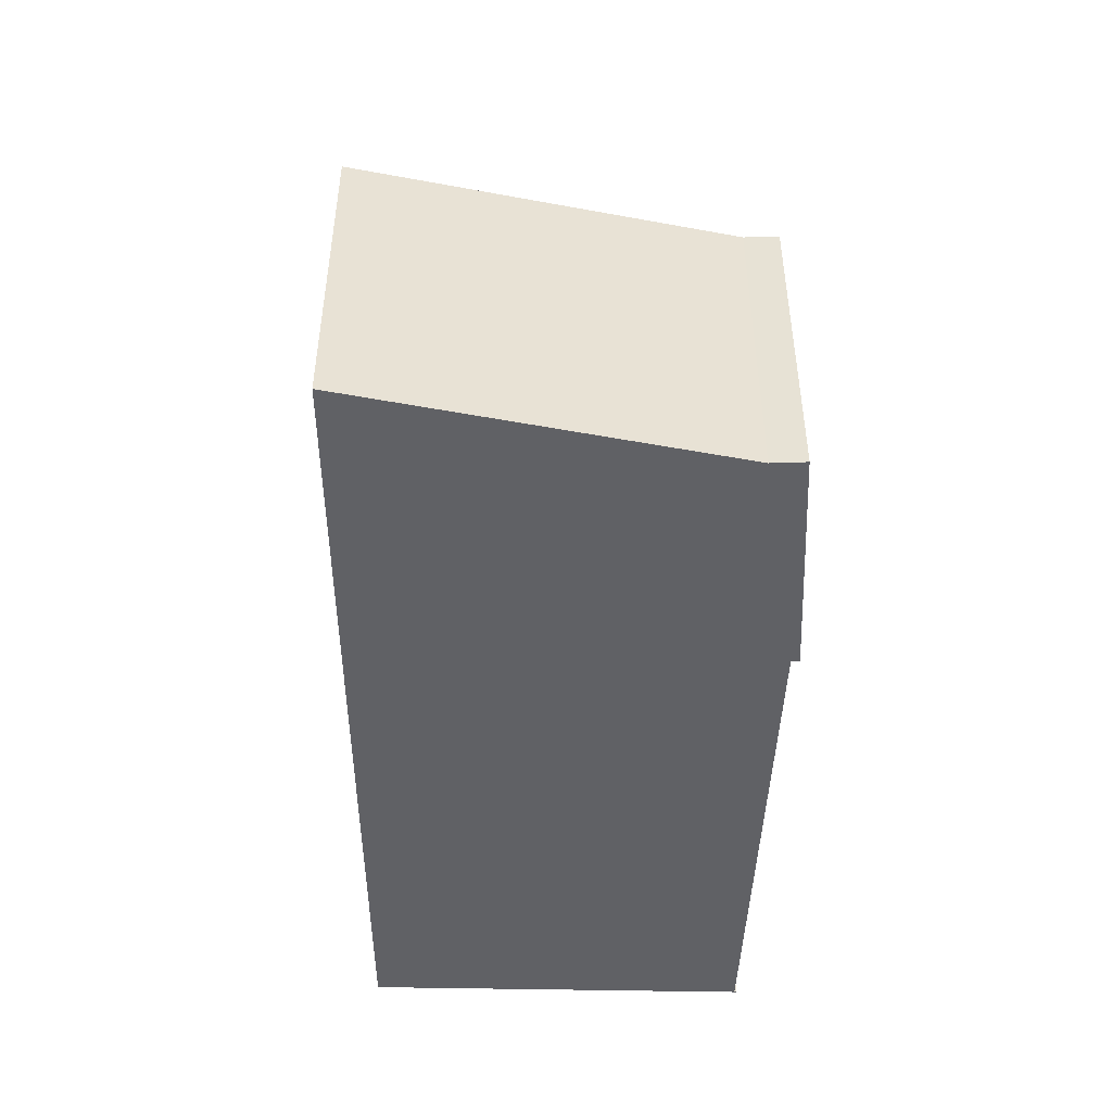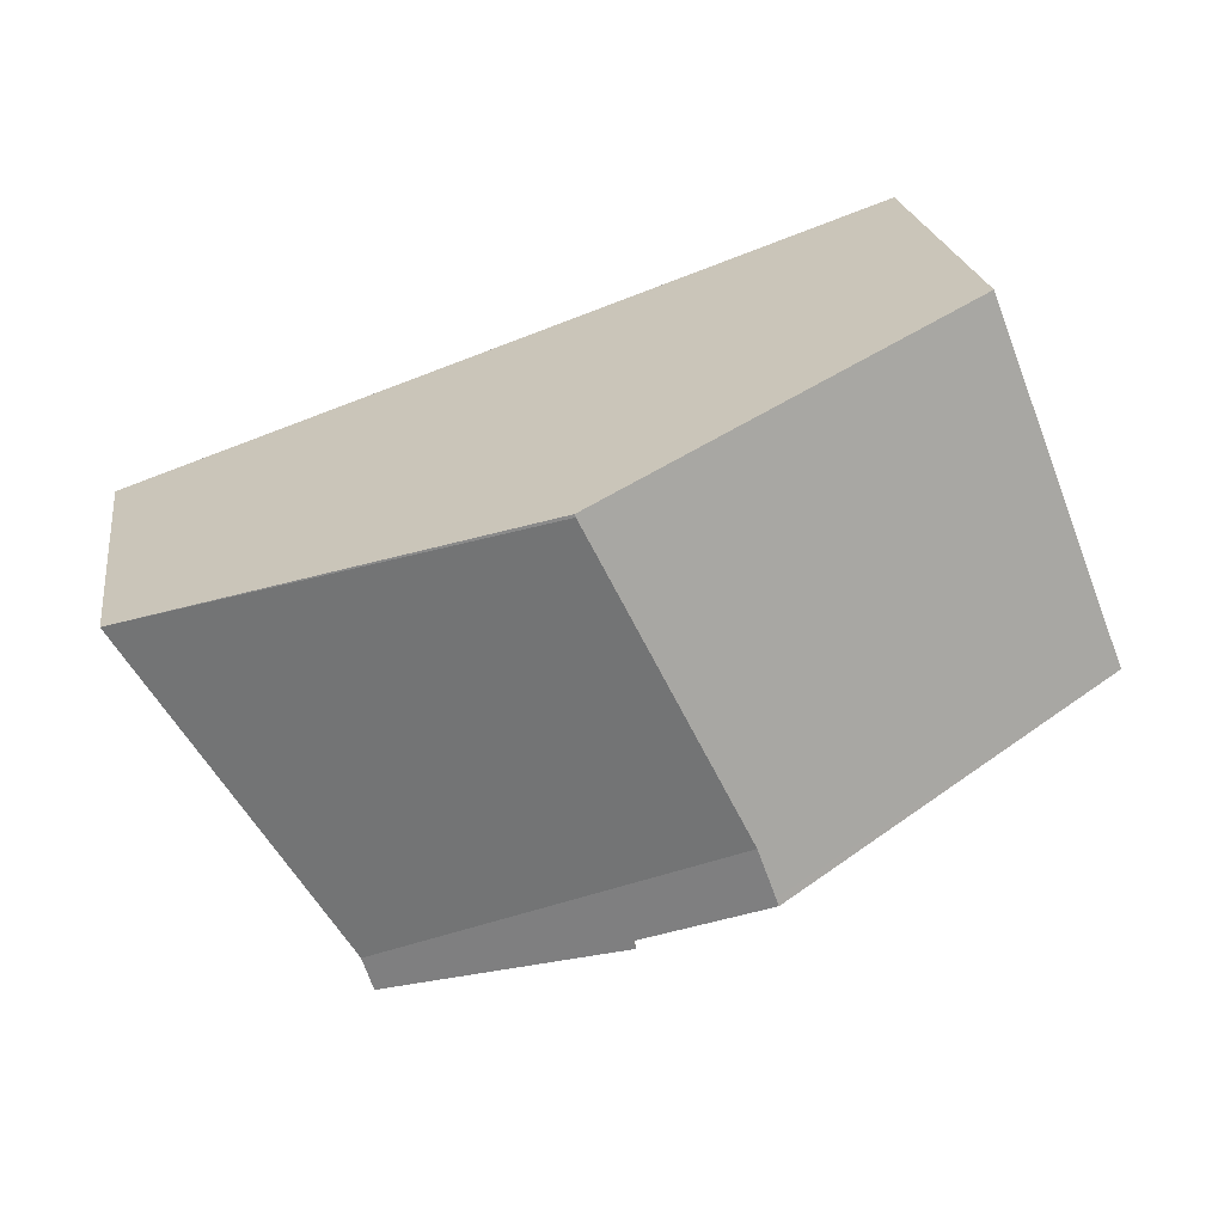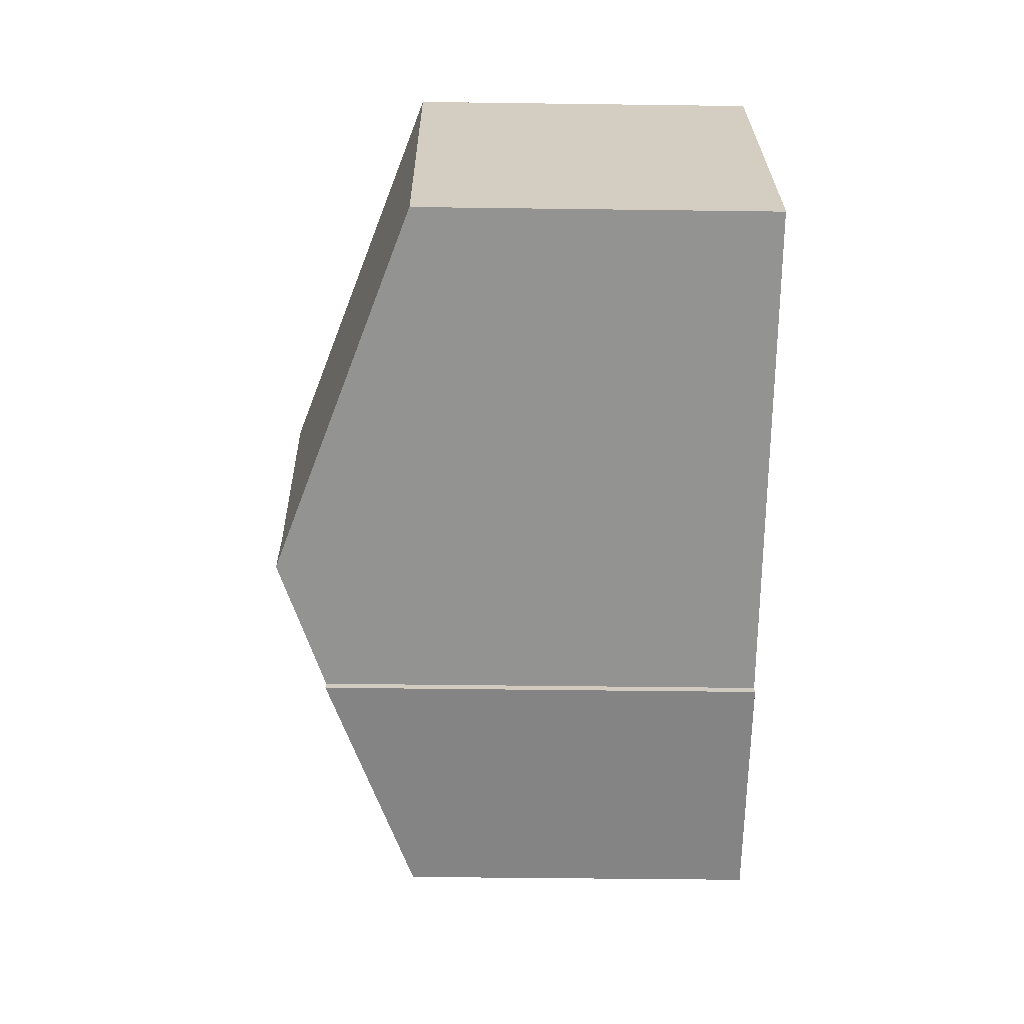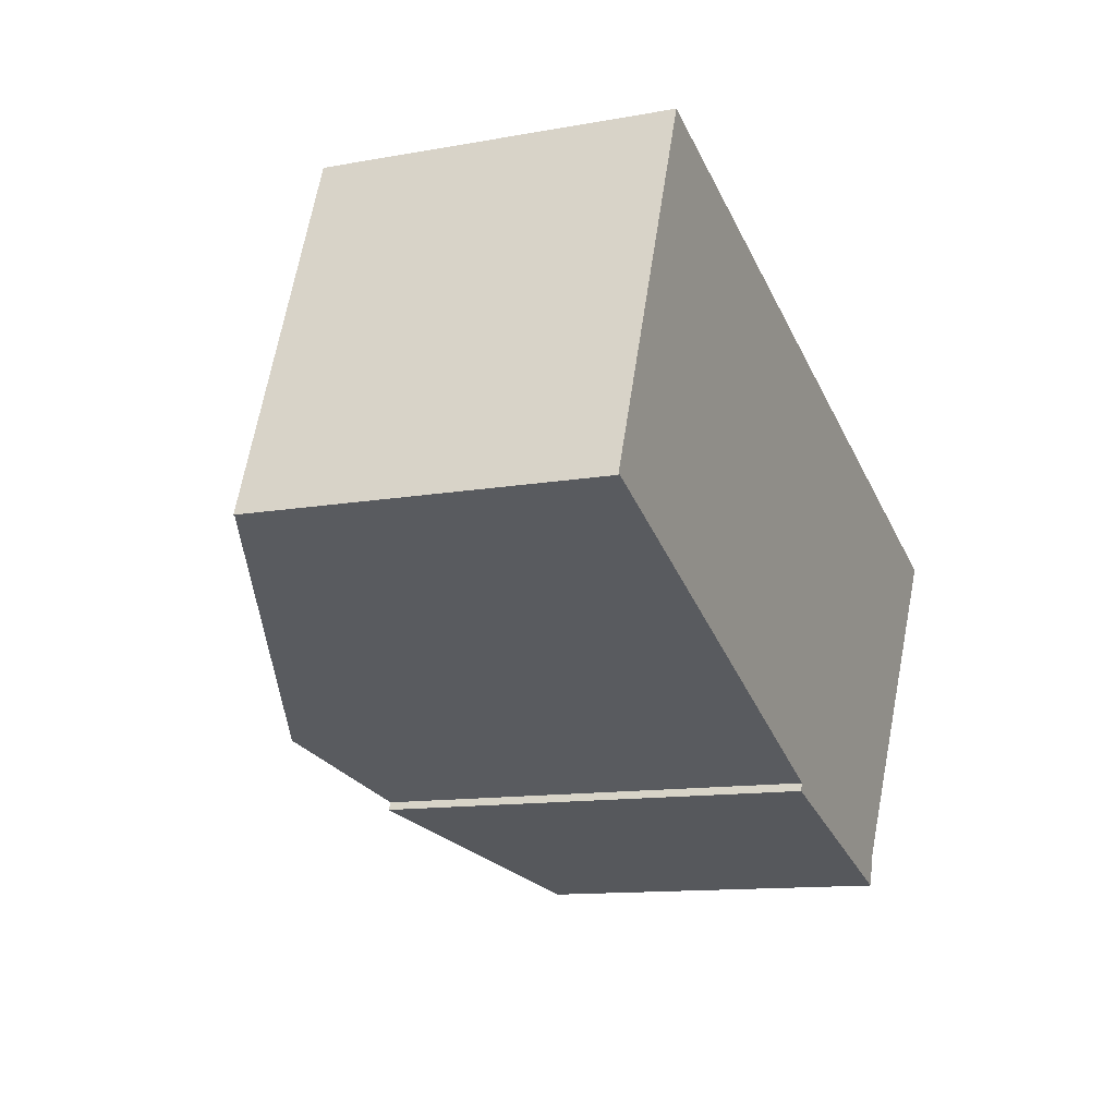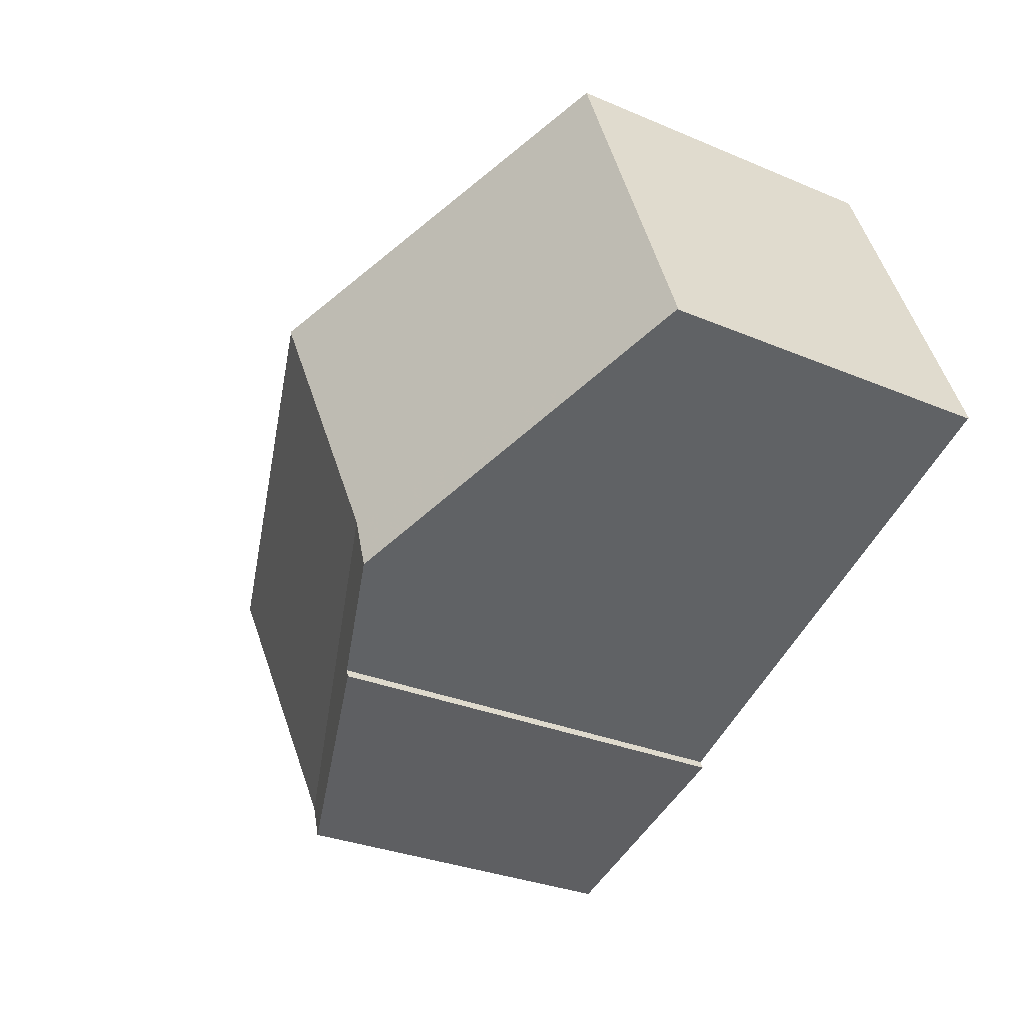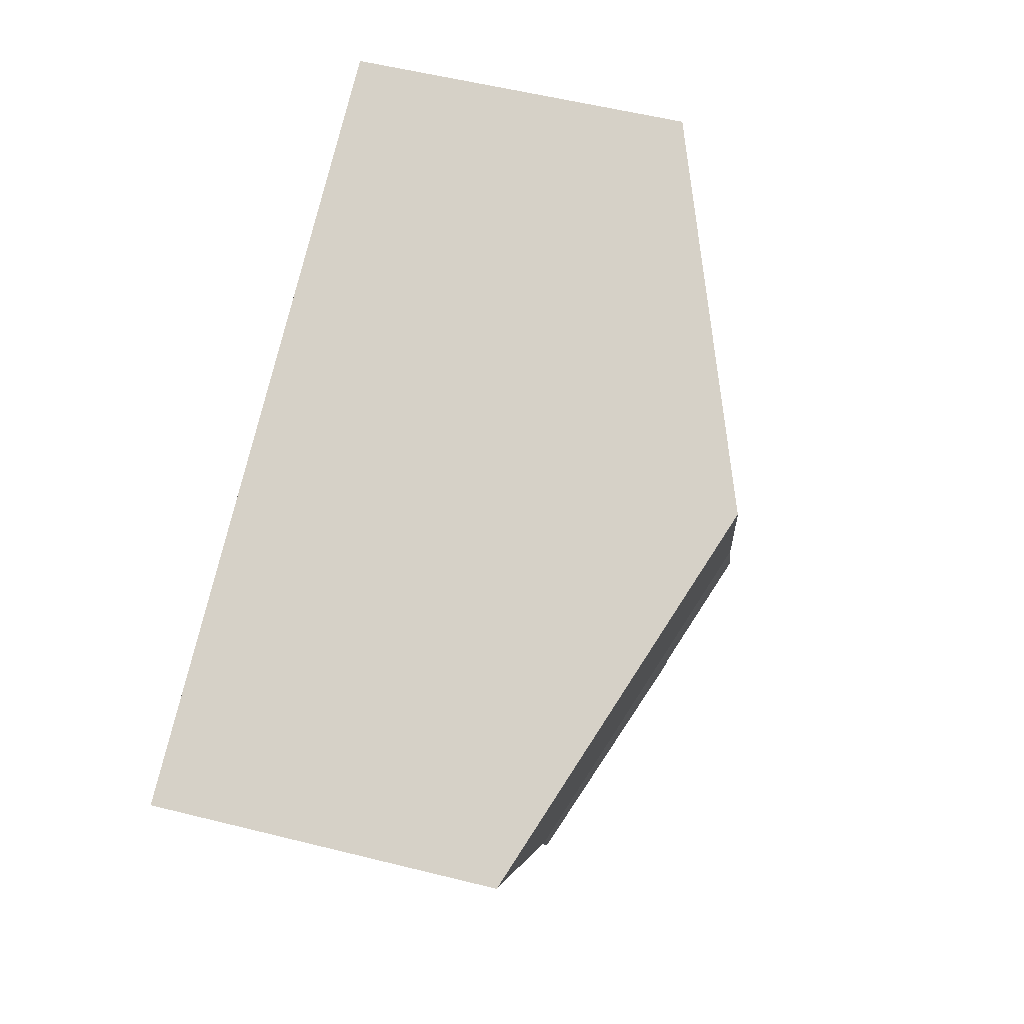
<metadata>
{"format":"obj","ext":"obj","renderer":"f3d","projection":"perspective","resolution":1024,"background":"white","views":[{"elev":-48.4,"azim":110.0,"up":"+Y"},{"elev":22.1,"azim":171.9,"up":"+Z"},{"elev":-43.6,"azim":-90.9,"up":"+Z"},{"elev":-12.0,"azim":-66.6,"up":"+Z"},{"elev":-30.1,"azim":-121.7,"up":"+Z"},{"elev":56.9,"azim":104.5,"up":"+Z"}]}
</metadata>
<code>
v -1.158 -0.03249 1.718
v -1.158 -0.1358 1.718
v -1.135 -0.1358 1.71
v -1.135 -0.04109 1.71
v -1.192 -0.04109 1.619
v -1.135 -0.04109 1.71
v -1.135 -0.1358 1.71
v -1.192 -0.1358 1.619
v -1.195 -0.04109 1.61
v -1.192 -0.04109 1.619
v -1.192 -0.1358 1.619
v -1.195 -0.1358 1.61
v -1.213 -0.1358 1.616
v -1.213 -0.03401 1.616
v -1.195 -0.04109 1.61
v -1.195 -0.1358 1.61
v -1.24 -0.001709 1.746
v -1.24 -0.00175 1.747
v -1.256 -0.1358 1.63
v -1.256 -0.01743 1.63
v -1.213 -0.03401 1.616
v -1.213 -0.1358 1.616
v -1.256 -0.01743 1.63
v -1.256 -0.1358 1.63
v -1.256 -0.1358 1.632
v -1.256 -0.0175 1.632
v -1.283 -0.004851 1.661
v -1.288 -0.00467 1.646
v -1.287 -0.004701 1.648
v -1.24 -0.00175 1.747
v -1.342 -0.04109 1.782
v -1.342 -0.1358 1.782
v -1.158 -0.1358 1.718
v -1.158 -0.03249 1.718
v -1.351 -0.0296 1.673
v -1.288 -0.004685 1.647
v -1.377 -0.03983 1.684
v -1.38 -0.04107 1.685
v -1.288 -0.00467 1.646
v -1.256 -0.0175 1.632
v -1.256 -0.1358 1.632
v -1.38 -0.1358 1.685
v -1.342 -0.04109 1.782
v -1.38 -0.04109 1.685
v -1.38 -0.1358 1.685
v -1.342 -0.1358 1.782
v -1.38 -0.04107 1.685
v -1.38 -0.1358 1.685
v -1.38 -0.1358 1.685
v -1.38 -0.1358 1.685
v -1.38 -0.1358 1.685
v -1.342 -0.1358 1.782
v -1.256 -0.1358 1.632
v -1.256 -0.1358 1.63
v -1.195 -0.1358 1.61
v -1.192 -0.1358 1.619
v -1.135 -0.1358 1.71
v -1.38 -0.1358 1.685
v -1.38 -0.1358 1.685
v -1.38 -0.04107 1.685
v -1.38 -0.04107 1.685
v -1.38 -0.04109 1.685
v -1.38 -0.1358 1.685
v -1.38 -0.1358 1.685
v -1.38 -0.04109 1.685
v -1.38 -0.04109 1.685
v -1.38 -0.04107 1.685
v -1.38 -0.1358 1.685
v -1.38 -0.1358 1.685
f 1 2 3
f 1 3 4
f 5 6 7
f 5 7 8
f 9 10 11
f 9 11 12
f 13 14 15
f 13 15 16
f 1 17 18
f 1 4 17
f 19 20 21
f 19 21 22
f 23 24 25
f 23 25 26
f 5 27 17
f 5 17 4
f 26 28 29
f 26 29 27
f 14 20 26
f 14 26 27
f 9 14 5
f 5 14 27
f 30 31 32
f 30 32 33
f 30 33 34
f 35 36 28
f 35 37 29
f 35 29 36
f 38 39 40
f 38 40 41
f 38 41 42
f 43 44 45
f 43 45 46
f 18 17 27
f 27 29 37
f 18 27 37
f 18 37 38
f 31 18 38
f 31 38 47
f 31 47 44
f 48 49 50
f 48 50 51
f 52 48 51
f 52 51 53
f 53 54 55
f 52 53 55
f 52 55 56
f 57 52 56
f 58 59 60
f 58 60 61
f 62 63 64
f 62 64 65
f 60 62 44
f 60 44 47
f 66 67 68
f 66 68 69
f 67 62 60

</code>
